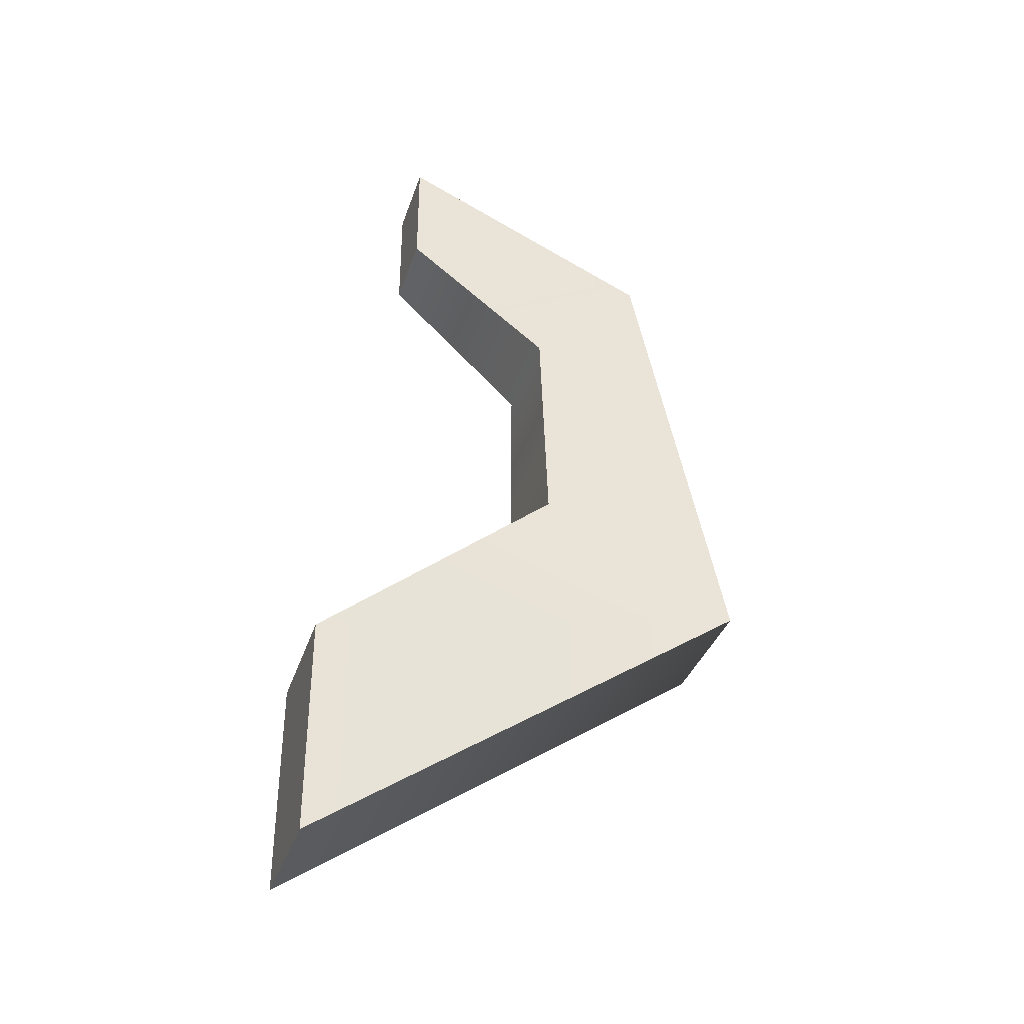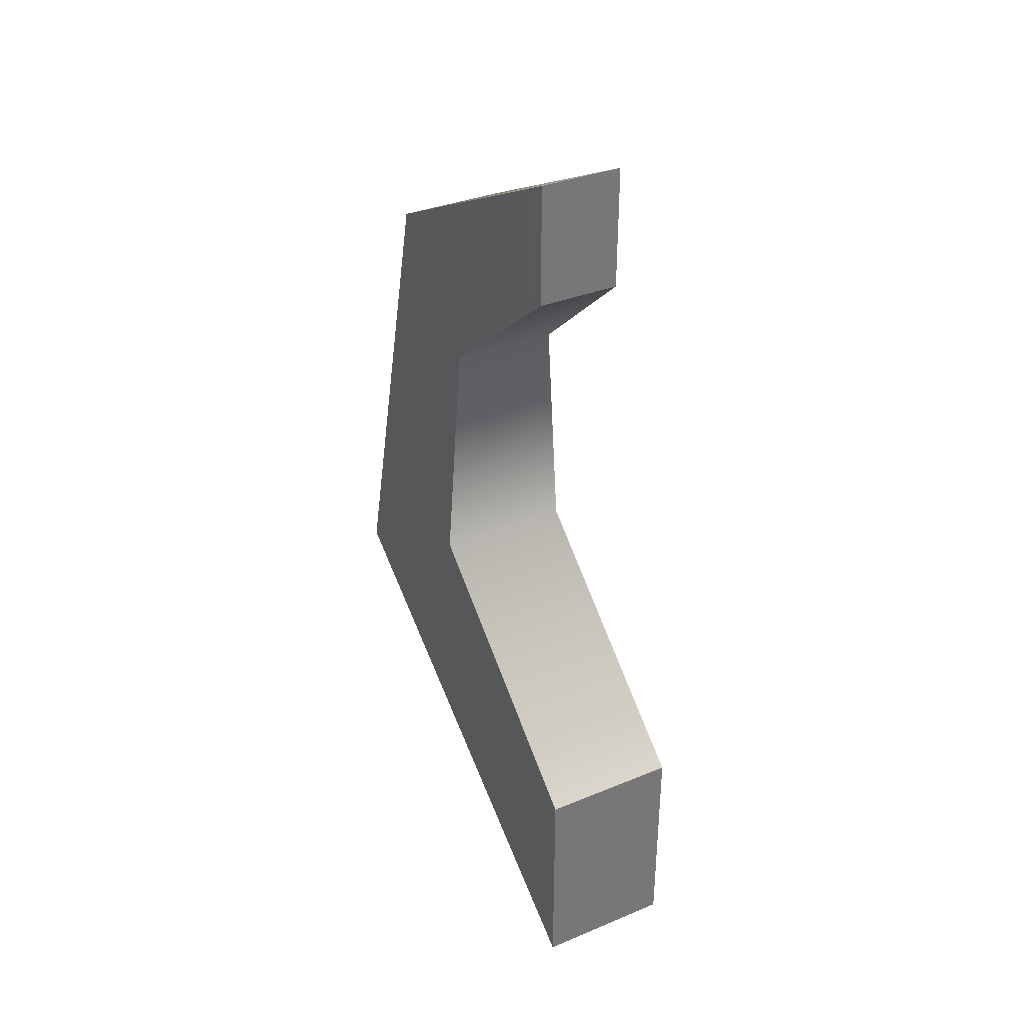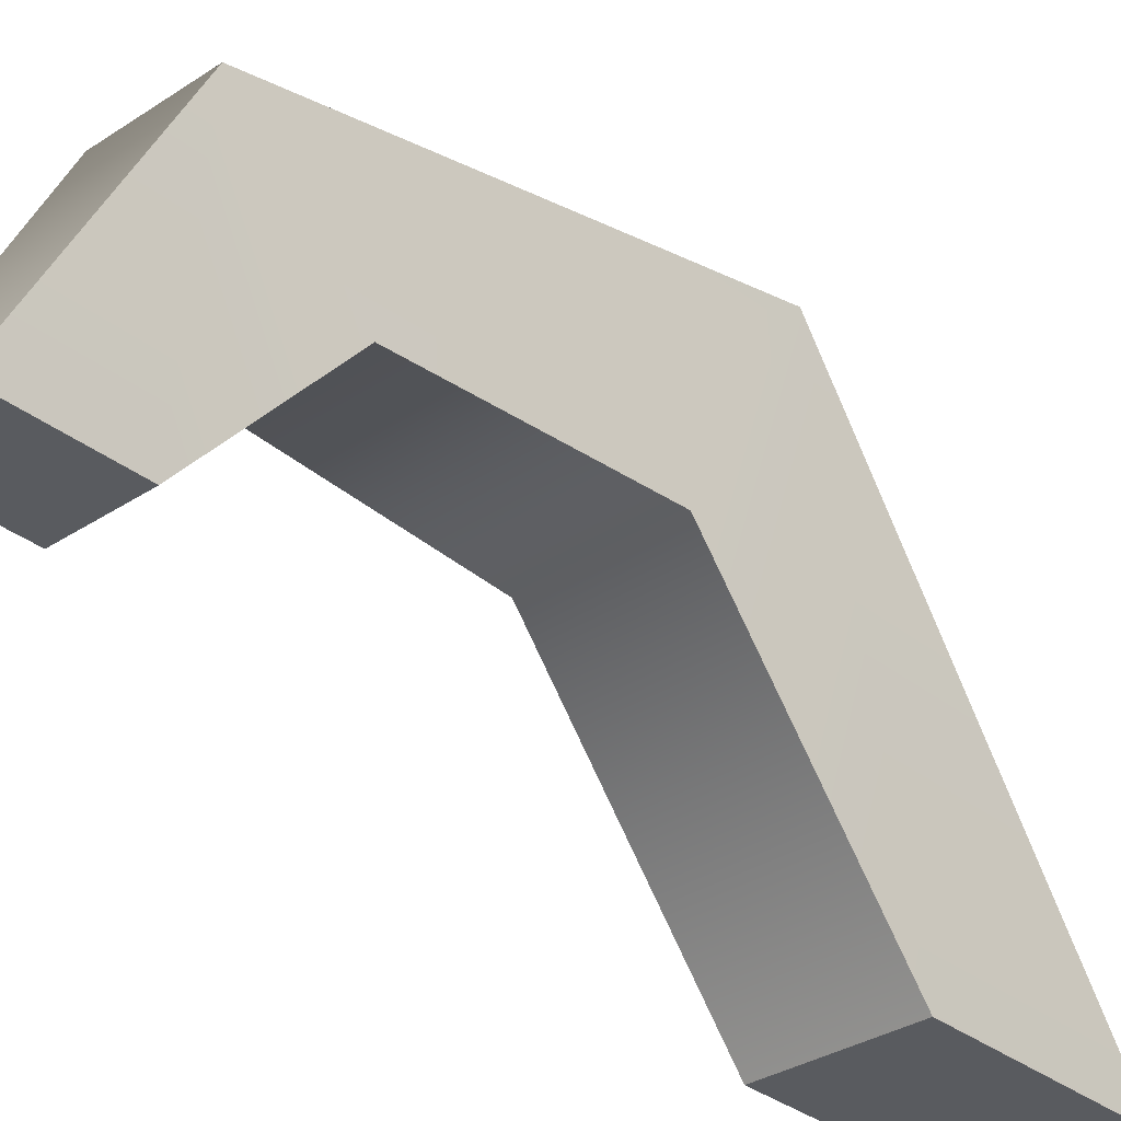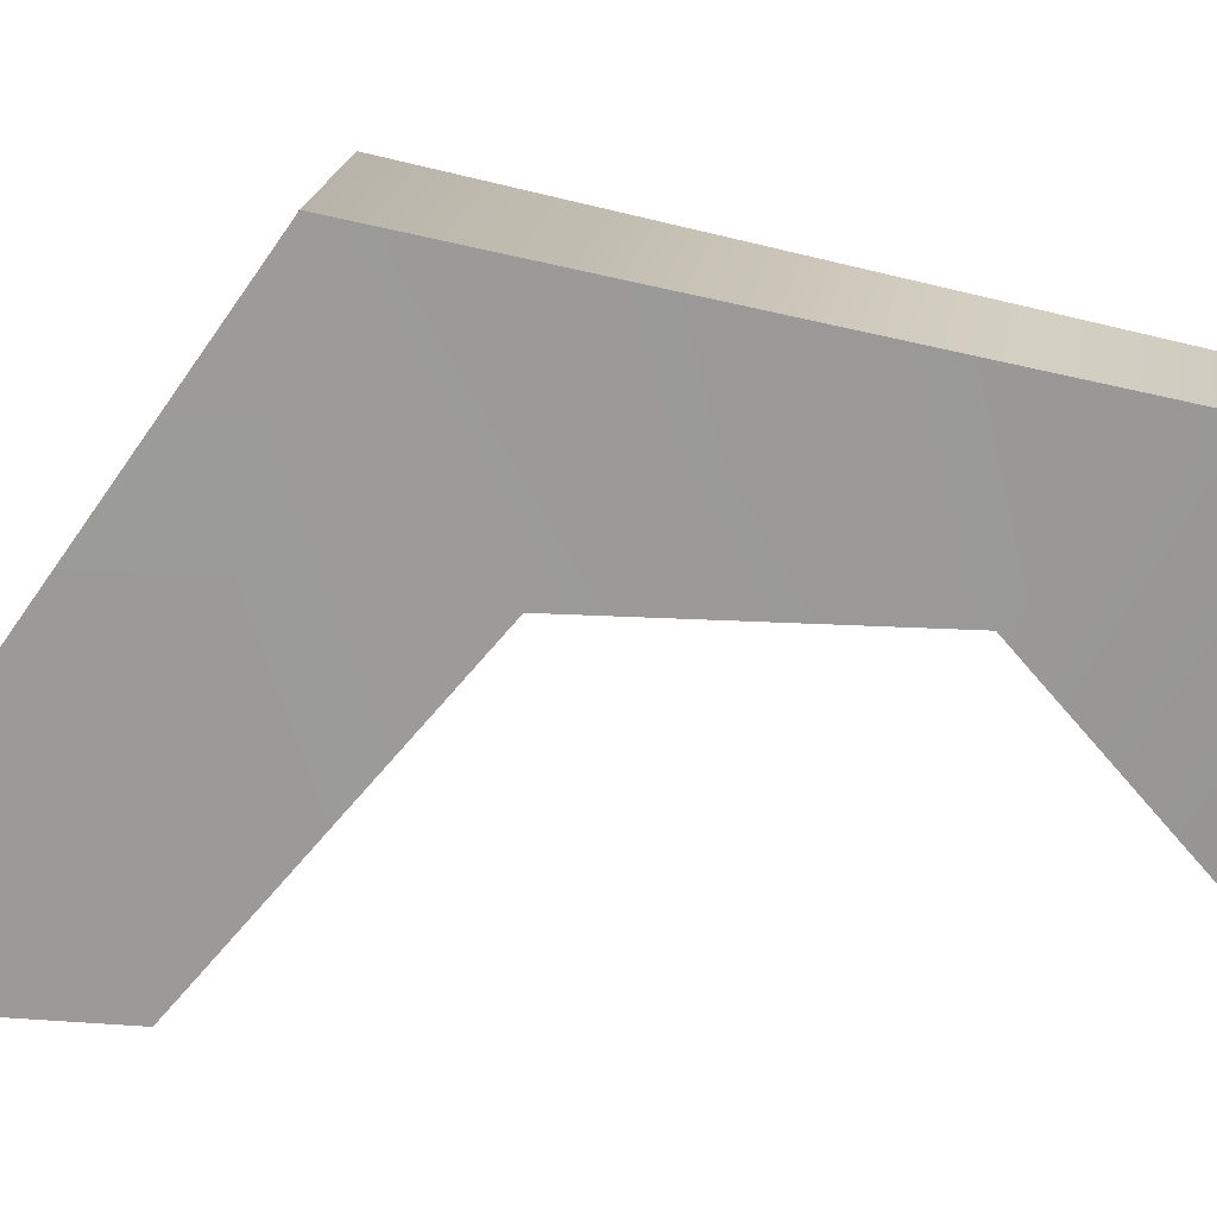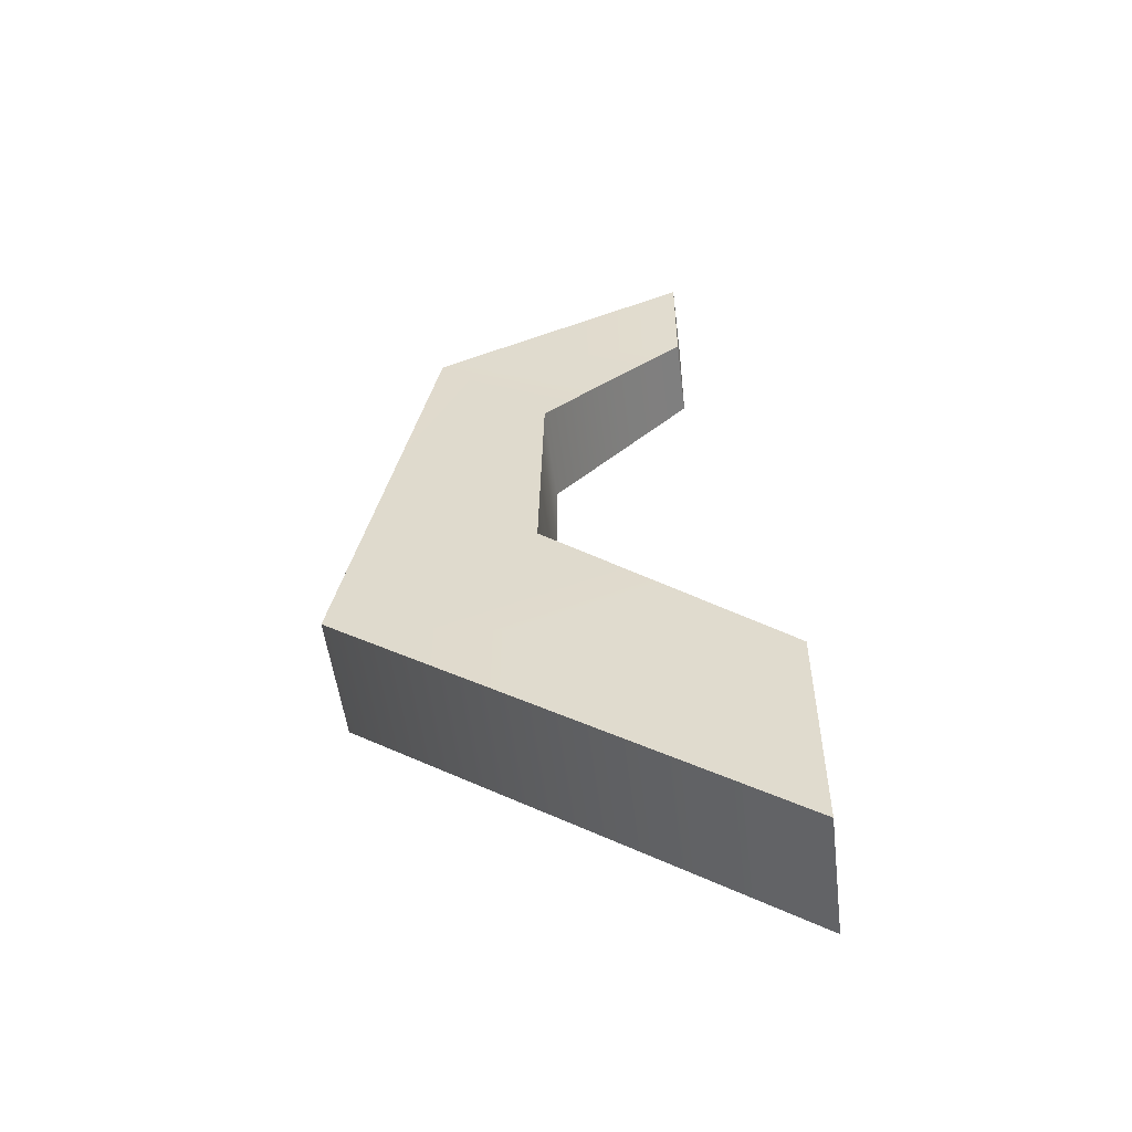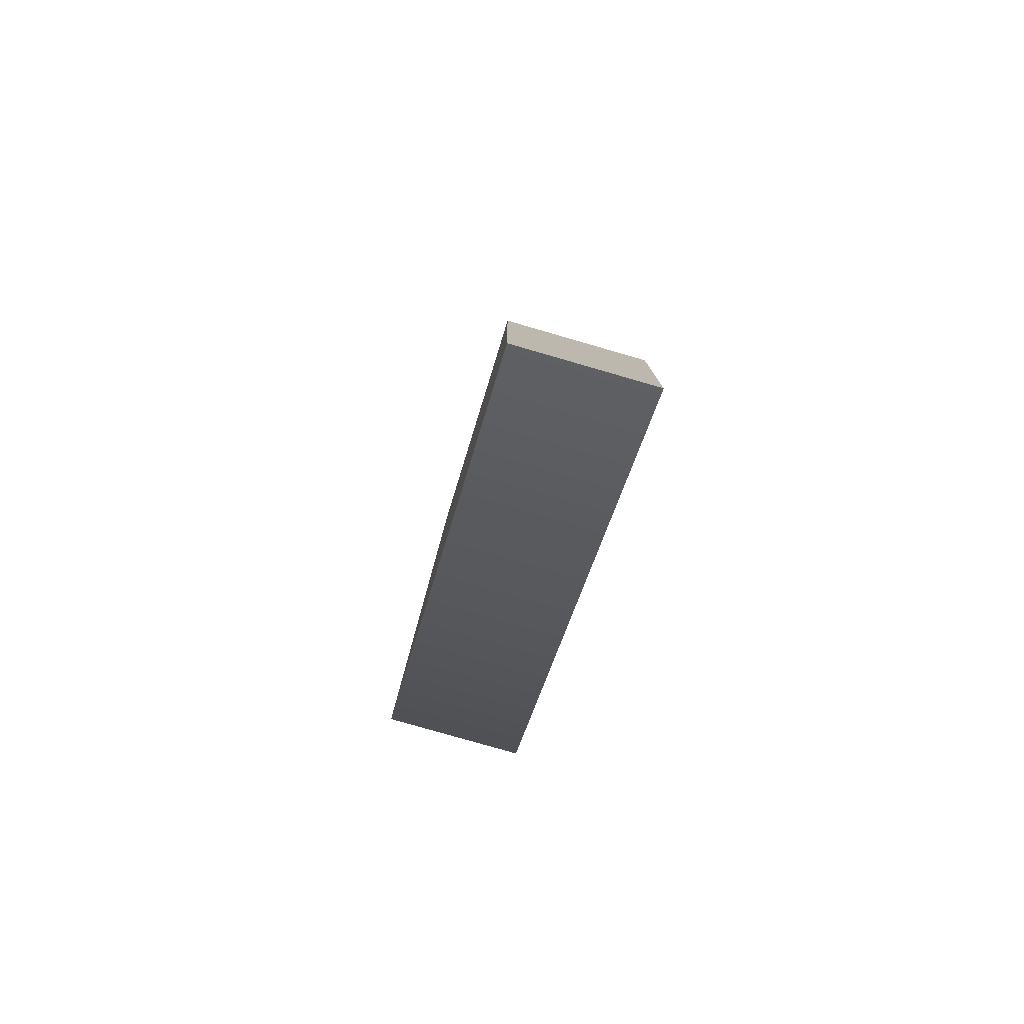
<metadata>
{"format":"obj","ext":"obj","renderer":"f3d","projection":"perspective","resolution":1024,"background":"white","views":[{"elev":-36.4,"azim":-107.6,"up":"+Y"},{"elev":34.7,"azim":151.2,"up":"+Y"},{"elev":-32.7,"azim":-137.6,"up":"+Z"},{"elev":19.0,"azim":98.1,"up":"+Z"},{"elev":-52.5,"azim":97.1,"up":"+Y"},{"elev":-78.9,"azim":163.9,"up":"+Y"}]}
</metadata>
<code>
g hand_R_07_01
v 0.0709 1.607 0.642
v 0.0709 1.512 0.1823
v 0.0709 1.286 0.1823
v 0.0709 1.72 0.4323
v 0.05537 1.963 0.4291
v 0.05537 2.084 0.5496
v 0.04302 2.095 0.2759
v 0.04302 2.222 0.2757
v -0.07087 1.607 0.642
v -0.07087 1.286 0.1823
v -0.07087 1.512 0.1823
v -0.07087 1.72 0.4323
v -0.05534 1.963 0.4291
v -0.05534 2.084 0.5496
v -0.04299 2.095 0.2759
v -0.04299 2.222 0.2757
v 0.0709 1.286 0.1823
v 0.0709 1.512 0.1823
v -0.07087 1.512 0.1823
v -0.07087 1.286 0.1823
v -0.07087 1.607 0.642
v 0.0709 1.607 0.642
v 0.0709 1.286 0.1823
v -0.07087 1.286 0.1823
v 0.04302 2.095 0.2759
v 0.04302 2.222 0.2757
v -0.04299 2.222 0.2757
v -0.04299 2.095 0.2759
v -0.05534 1.963 0.4291
v 0.05537 1.963 0.4291
v 0.04302 2.095 0.2759
v -0.04299 2.095 0.2759
v -0.05534 2.084 0.5496
v 0.05537 2.084 0.5496
v 0.0709 1.607 0.642
v -0.07087 1.607 0.642
v -0.07087 1.512 0.1823
v 0.0709 1.512 0.1823
v 0.0709 1.72 0.4323
v -0.07087 1.72 0.4323
v -0.07087 1.72 0.4323
v 0.0709 1.72 0.4323
v 0.05537 1.963 0.4291
v -0.05534 1.963 0.4291
v -0.04299 2.222 0.2757
v 0.04302 2.222 0.2757
v 0.05537 2.084 0.5496
v -0.05534 2.084 0.5496
g hand_R_07_01_0
f 3 2 1
f 2 4 1
f 1 4 5
f 6 1 5
f 6 5 7
f 8 6 7
f 11 10 9
f 12 11 9
f 12 9 13
f 9 14 13
f 13 14 15
f 14 16 15
f 19 18 17
f 20 19 17
f 23 22 21
f 24 23 21
f 27 26 25
f 28 27 25
f 31 30 29
f 32 31 29
f 35 34 33
f 36 35 33
f 39 38 37
f 40 39 37
f 43 42 41
f 44 43 41
f 47 46 45
f 48 47 45

</code>
